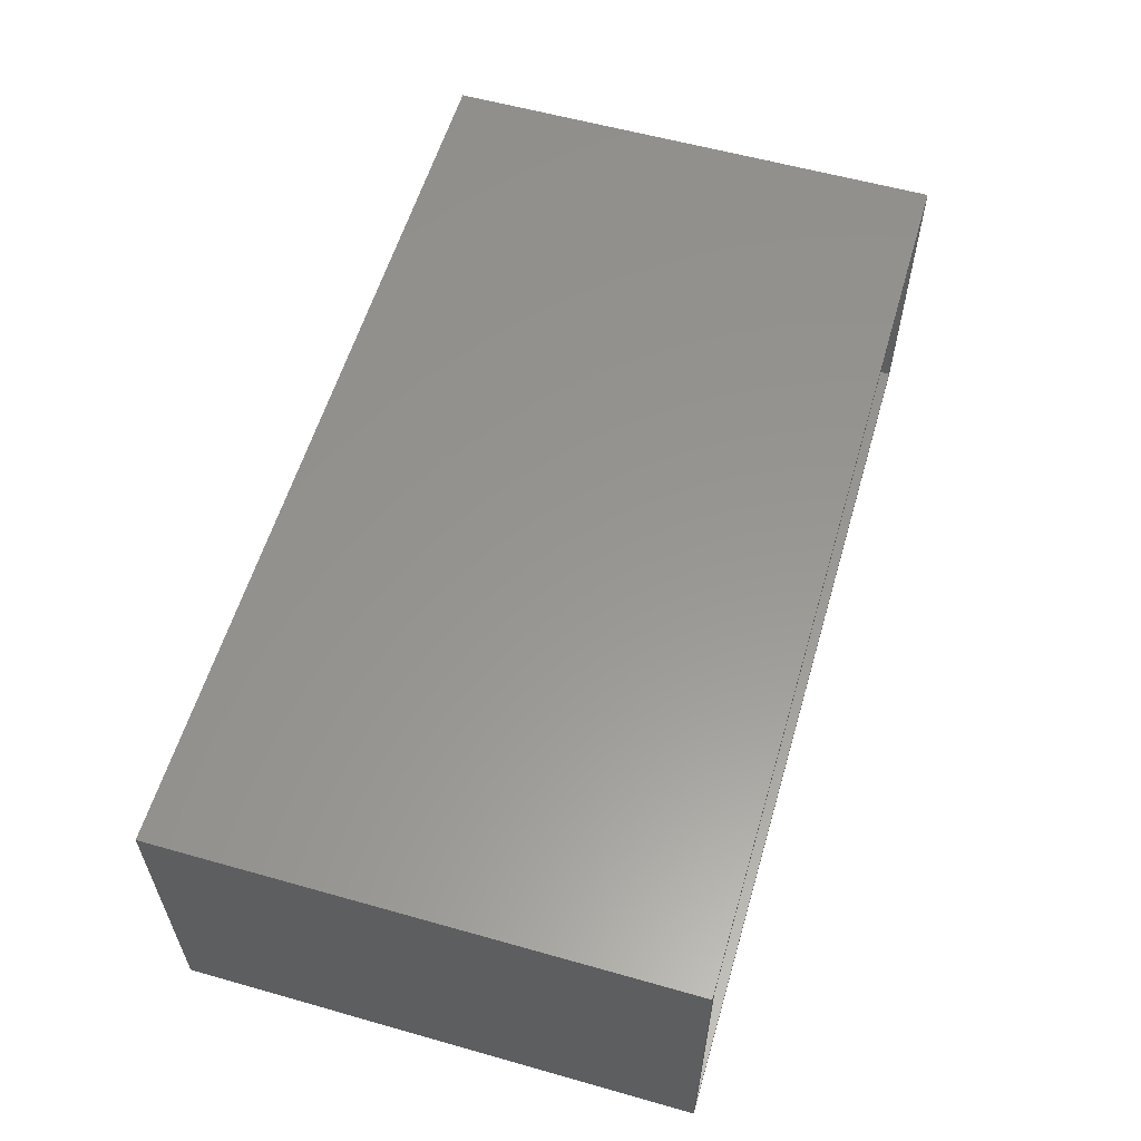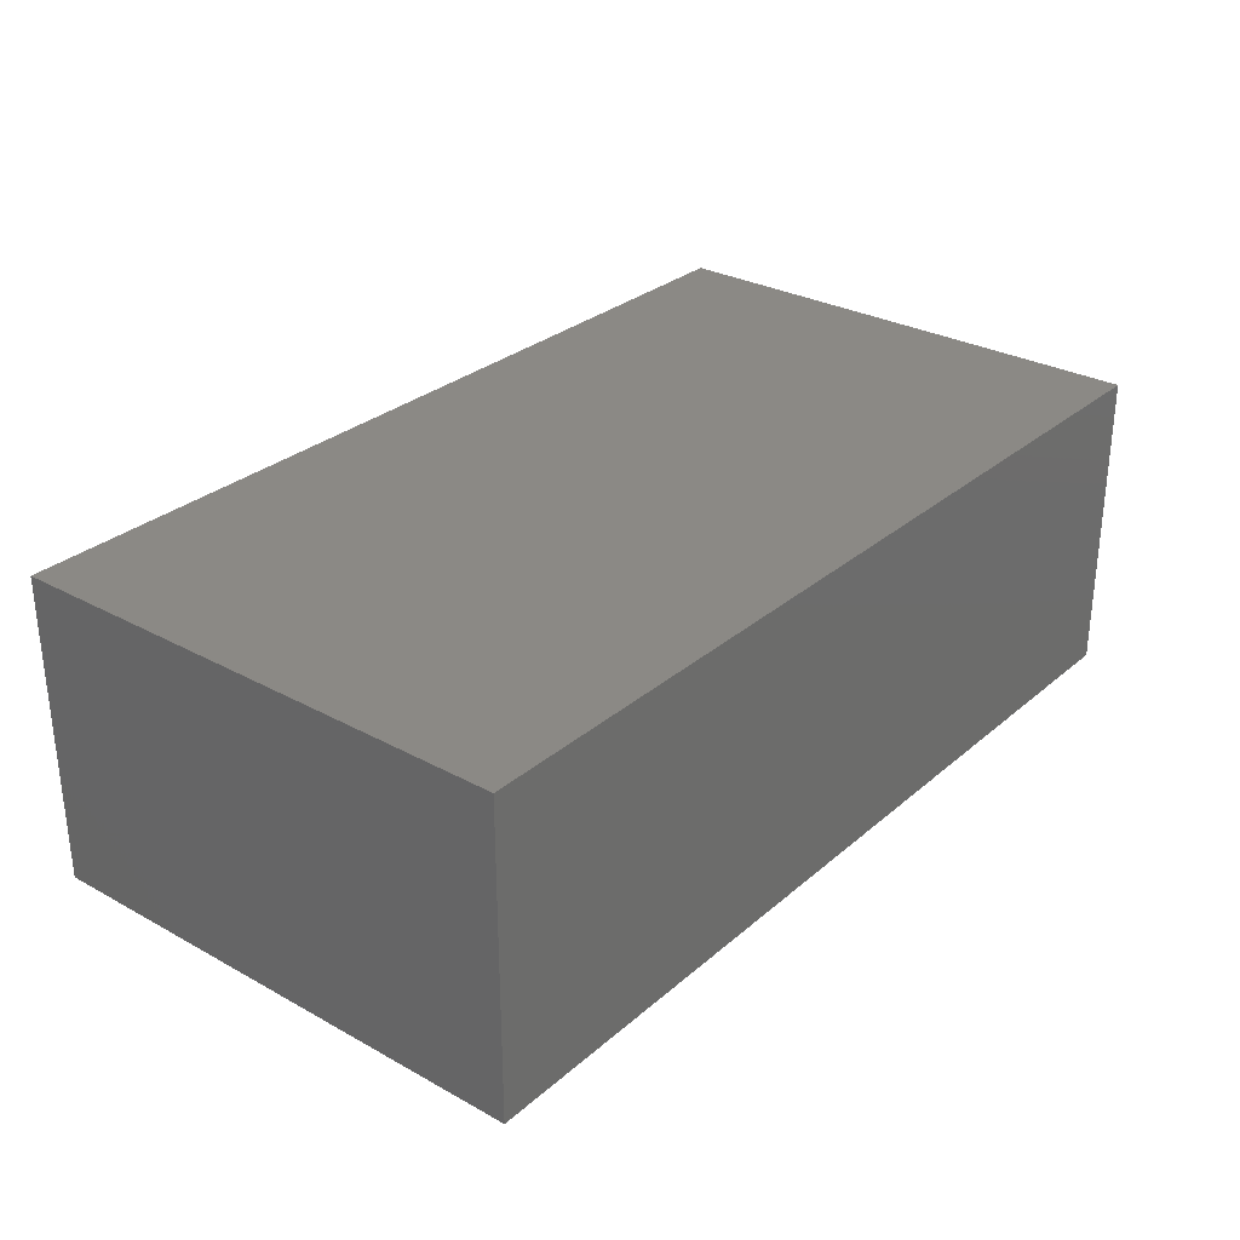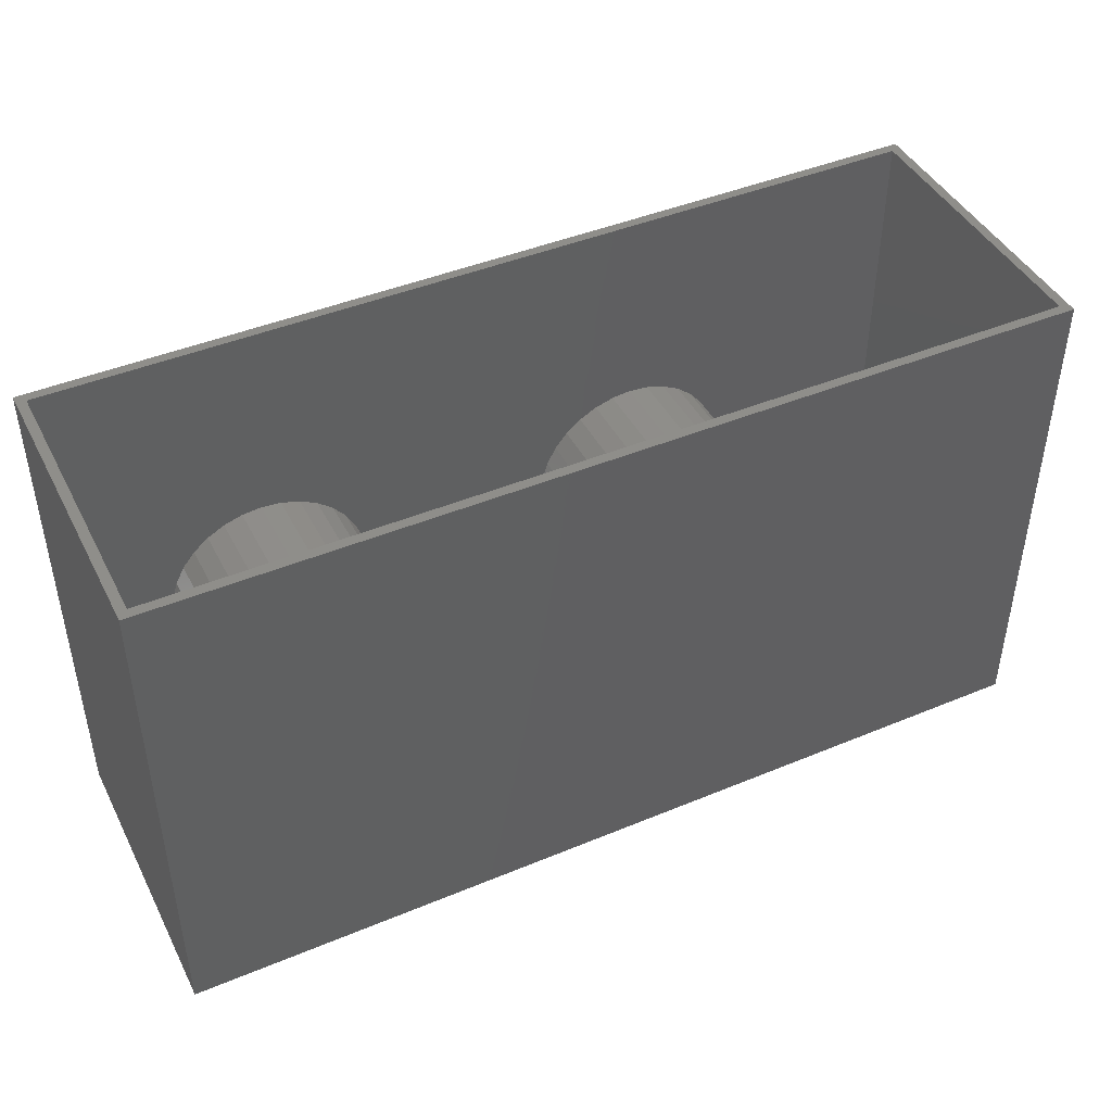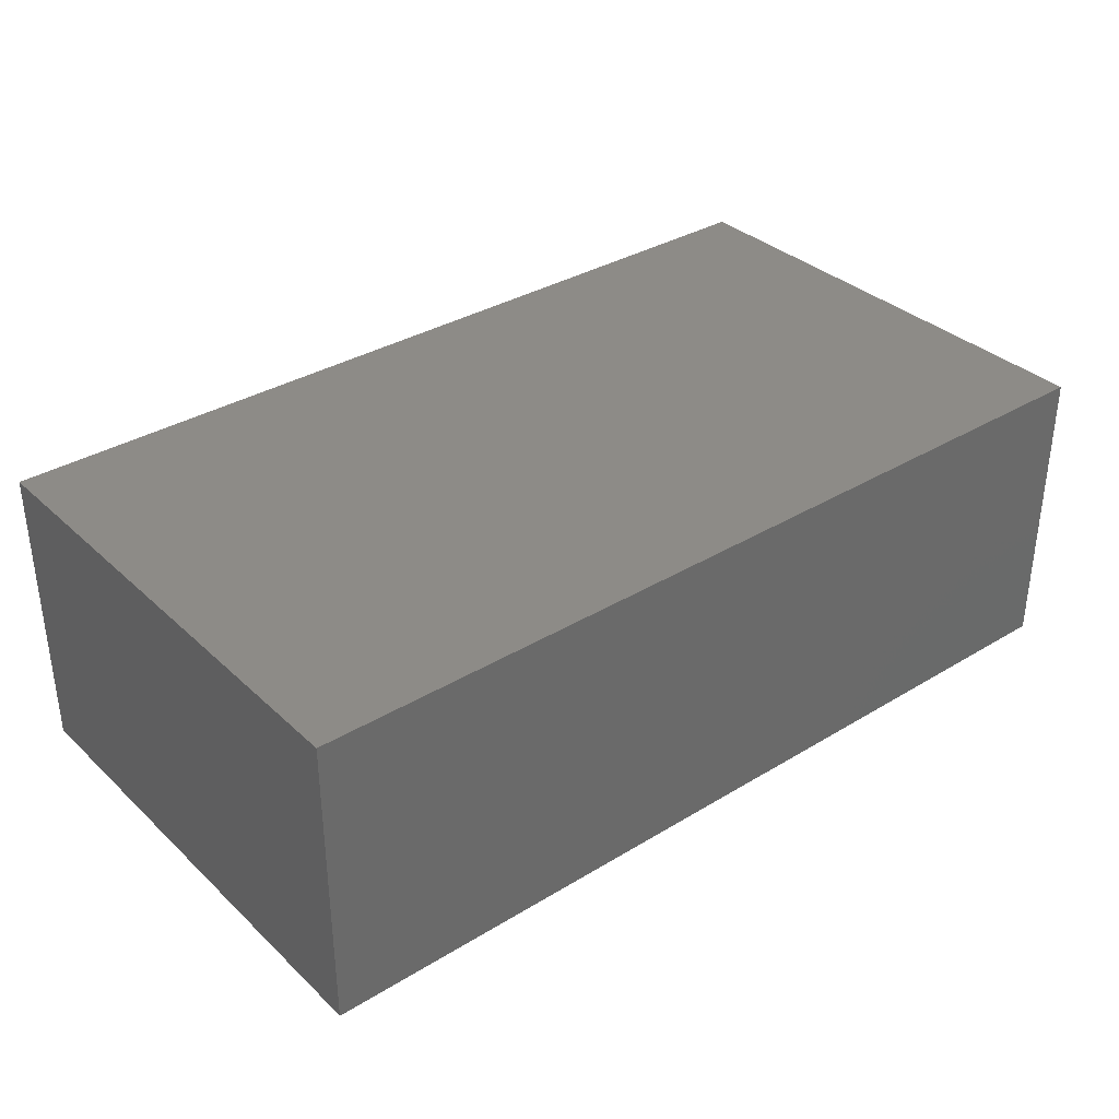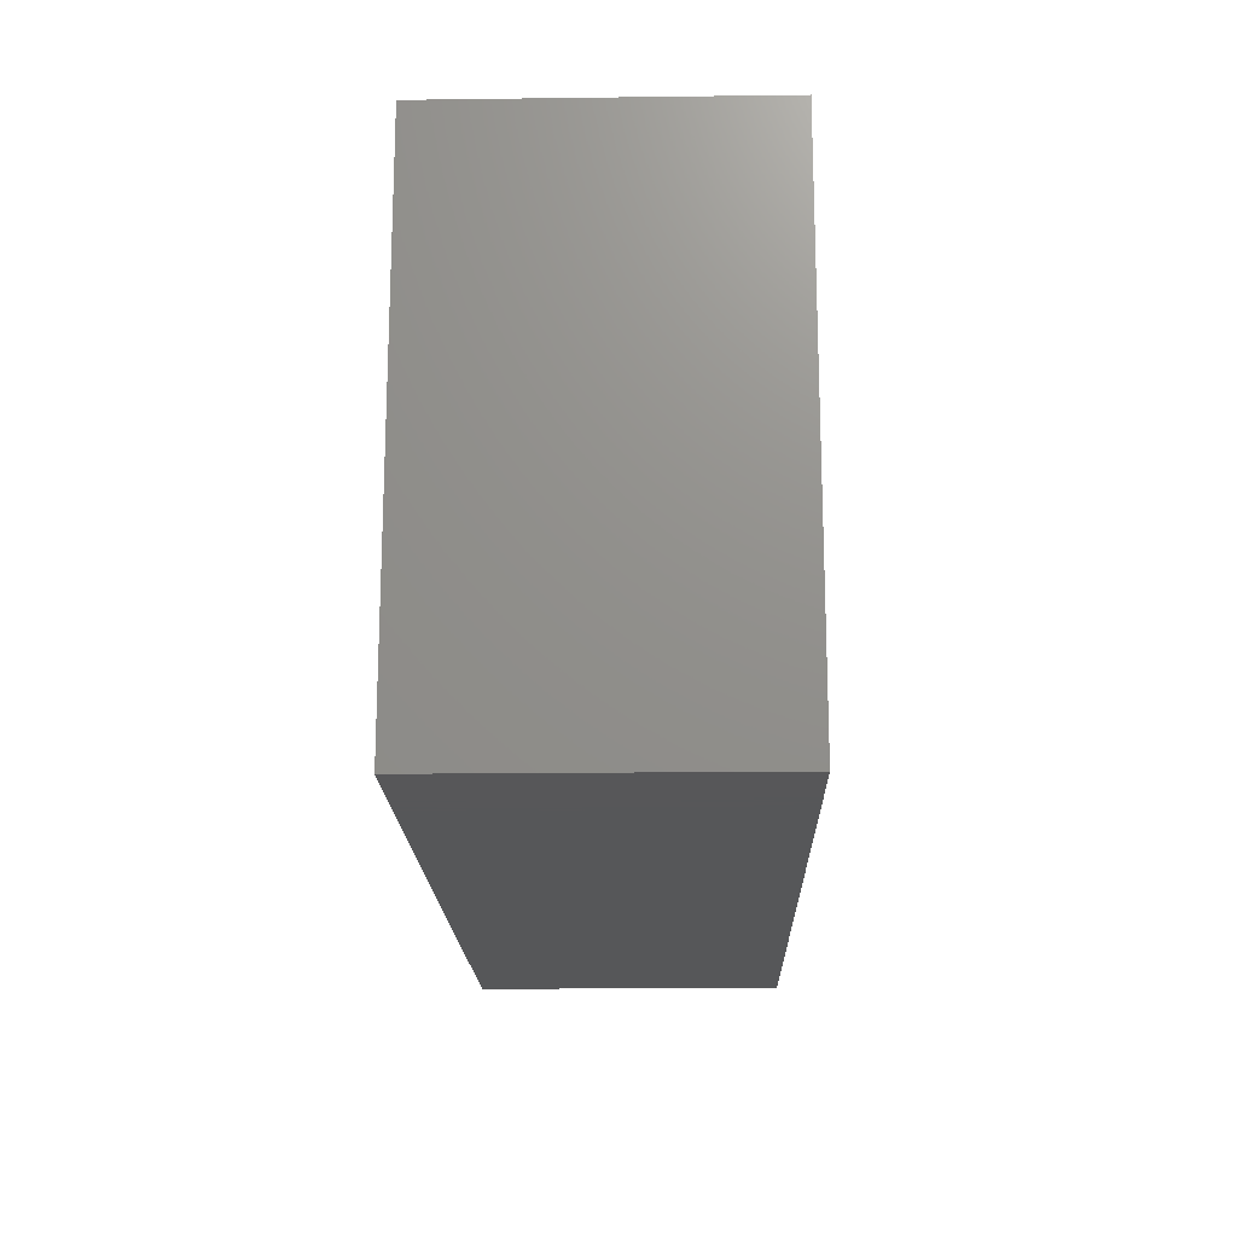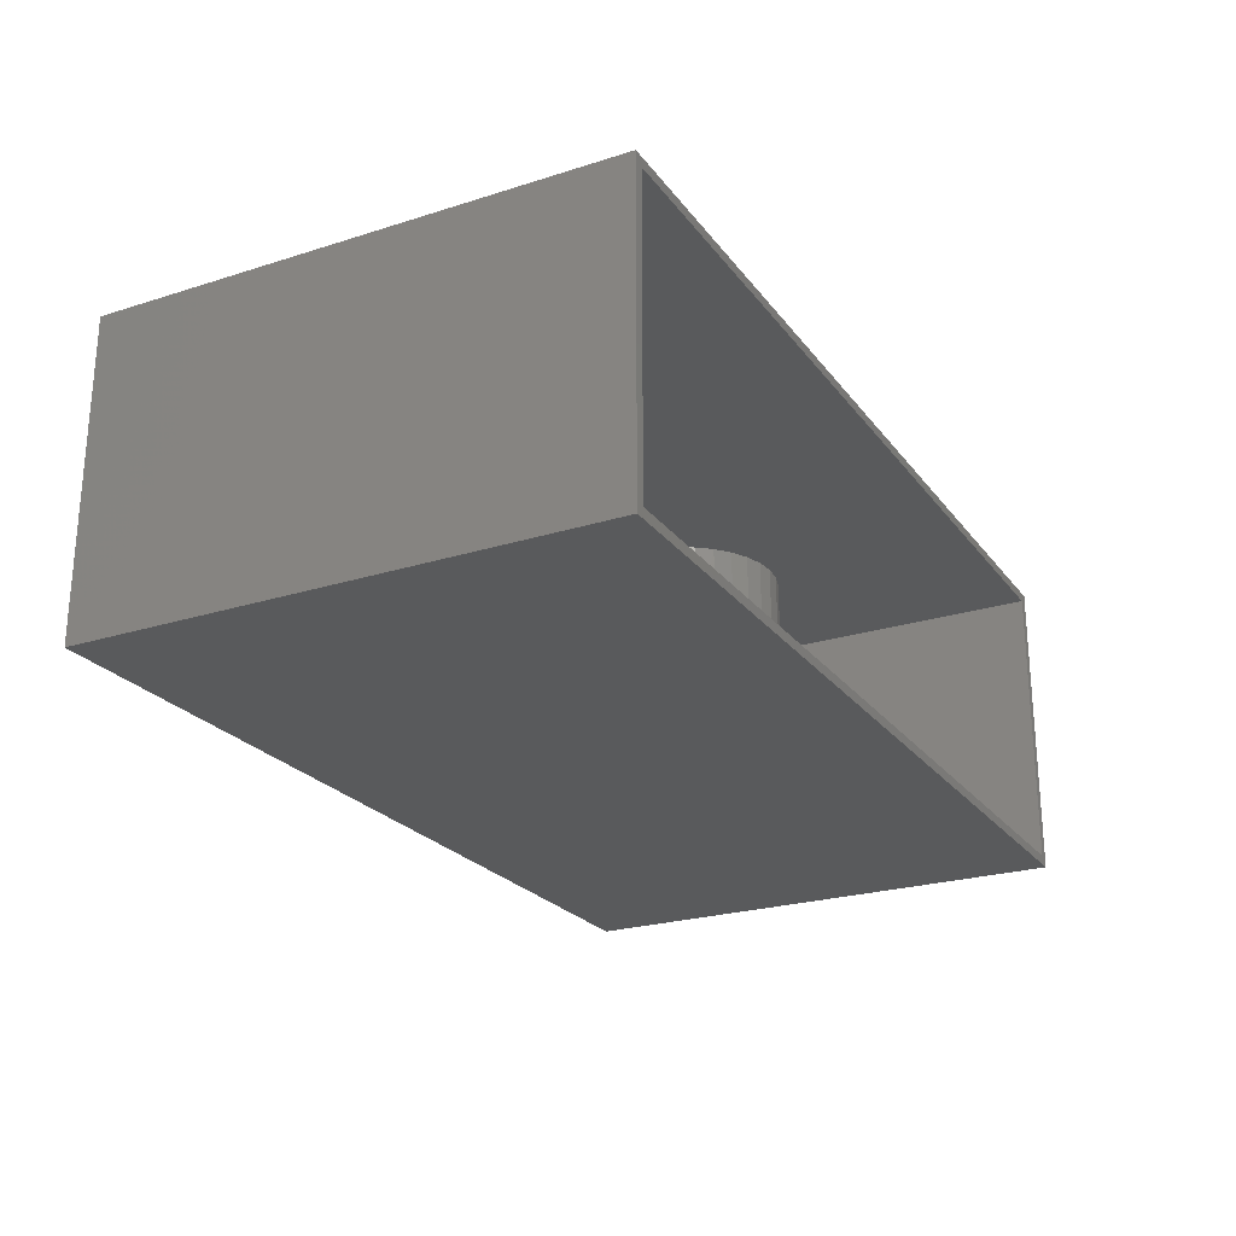
<metadata>
{"format":"stl","ext":"stl","renderer":"f3d","projection":"perspective","resolution":1024,"background":"white","views":[{"elev":58.1,"azim":106.3,"up":"+Z"},{"elev":29.5,"azim":-51.1,"up":"+Z"},{"elev":44.0,"azim":-26.0,"up":"+Y"},{"elev":34.5,"azim":-39.2,"up":"+Z"},{"elev":-17.8,"azim":-88.6,"up":"+Y"},{"elev":-23.9,"azim":117.7,"up":"+Z"}]}
</metadata>
<code>
# stl→obj: 144 verts, 292 faces
v -0.25 -0.1641 0.25
v 0.5 -0.1641 0.25
v -0.25 0.2544 0.25
v 0.5 0.2544 0.25
v -0.25 -0.1641 0
v -0.25 0.2544 0
v 0.5 -0.1641 0
v 0.5 0.2544 0
v 0.1675 4.771e-17 0.007812
v 0.1675 4.771e-17 0.2422
v 0.1691 0.01643 0.007812
v 0.1691 0.01643 0.2422
v 0.1739 0.03223 0.007812
v 0.1739 0.03223 0.2422
v 0.1817 0.04678 0.007812
v 0.1817 0.04678 0.2422
v 0.1922 0.05955 0.007812
v 0.1922 0.05955 0.2422
v 0.2049 0.07002 0.007812
v 0.2049 0.07002 0.2422
v 0.2195 0.0778 0.007812
v 0.2195 0.0778 0.2422
v 0.2353 0.08259 0.007812
v 0.2353 0.08259 0.2422
v 0.2517 0.08421 0.007812
v 0.2517 0.08421 0.2422
v 0.2682 0.08259 0.007812
v 0.2682 0.08259 0.2422
v 0.284 0.0778 0.007812
v 0.284 0.0778 0.2422
v 0.2985 0.07002 0.007812
v 0.2985 0.07002 0.2422
v 0.3113 0.05955 0.007812
v 0.3113 0.05955 0.2422
v 0.3217 0.04678 0.007812
v 0.3217 0.04678 0.2422
v 0.3295 0.03223 0.007812
v 0.3295 0.03223 0.2422
v 0.3343 0.01643 0.007812
v 0.3343 0.01643 0.2422
v 0.3359 0 0.007812
v 0.3359 0 0.2422
v 0.3343 -0.01643 0.007812
v 0.3343 -0.01643 0.2422
v 0.3295 -0.03223 0.007812
v 0.3295 -0.03223 0.2422
v 0.3217 -0.04678 0.007812
v 0.3217 -0.04678 0.2422
v 0.3113 -0.05955 0.007812
v 0.3113 -0.05955 0.2422
v 0.2985 -0.07002 0.007812
v 0.2985 -0.07002 0.2422
v 0.284 -0.0778 0.007812
v 0.284 -0.0778 0.2422
v 0.2682 -0.08259 0.007812
v 0.2682 -0.08259 0.2422
v 0.2517 -0.08421 0.007812
v 0.2517 -0.08421 0.2422
v 0.2353 -0.08259 0.007812
v 0.2353 -0.08259 0.2422
v 0.2195 -0.0778 0.007812
v 0.2195 -0.0778 0.2422
v 0.2049 -0.07002 0.007812
v 0.2049 -0.07002 0.2422
v 0.1922 -0.05955 0.007812
v 0.1922 -0.05955 0.2422
v 0.1817 -0.04678 0.007812
v 0.1817 -0.04678 0.2422
v 0.1739 -0.03223 0.007812
v 0.1739 -0.03223 0.2422
v 0.1691 -0.01643 0.007812
v 0.1691 -0.01643 0.2422
v -0.1641 4.771e-17 0.007812
v -0.1641 4.771e-17 0.2422
v -0.1624 0.01643 0.007812
v -0.1624 0.01643 0.2422
v -0.1577 0.03223 0.007812
v -0.1577 0.03223 0.2422
v -0.1499 0.04678 0.007812
v -0.1499 0.04678 0.2422
v -0.1394 0.05955 0.007812
v -0.1394 0.05955 0.2422
v -0.1266 0.07002 0.007812
v -0.1266 0.07002 0.2422
v -0.1121 0.0778 0.007812
v -0.1121 0.0778 0.2422
v -0.09628 0.08259 0.007812
v -0.09628 0.08259 0.2422
v -0.07985 0.08421 0.007812
v -0.07985 0.08421 0.2422
v -0.06342 0.08259 0.007812
v -0.06342 0.08259 0.2422
v -0.04763 0.0778 0.007812
v -0.04763 0.0778 0.2422
v -0.03307 0.07002 0.007812
v -0.03307 0.07002 0.2422
v -0.02031 0.05955 0.007812
v -0.02031 0.05955 0.2422
v -0.009833 0.04678 0.007812
v -0.009833 0.04678 0.2422
v -0.002052 0.03223 0.007812
v -0.002052 0.03223 0.2422
v 0.00274 0.01643 0.007812
v 0.00274 0.01643 0.2422
v 0.004359 0 0.007812
v 0.004359 0 0.2422
v 0.00274 -0.01643 0.007812
v 0.00274 -0.01643 0.2422
v -0.002052 -0.03223 0.007812
v -0.002052 -0.03223 0.2422
v -0.009833 -0.04678 0.007812
v -0.009833 -0.04678 0.2422
v -0.02031 -0.05955 0.007812
v -0.02031 -0.05955 0.2422
v -0.03307 -0.07002 0.007812
v -0.03307 -0.07002 0.2422
v -0.04763 -0.0778 0.007812
v -0.04763 -0.0778 0.2422
v -0.06342 -0.08259 0.007812
v -0.06342 -0.08259 0.2422
v -0.07985 -0.08421 0.007812
v -0.07985 -0.08421 0.2422
v -0.09628 -0.08259 0.007812
v -0.09628 -0.08259 0.2422
v -0.1121 -0.0778 0.007812
v -0.1121 -0.0778 0.2422
v -0.1266 -0.07002 0.007812
v -0.1266 -0.07002 0.2422
v -0.1394 -0.05955 0.007812
v -0.1394 -0.05955 0.2422
v -0.1499 -0.04678 0.007812
v -0.1499 -0.04678 0.2422
v -0.1577 -0.03223 0.007812
v -0.1577 -0.03223 0.2422
v -0.1624 -0.01643 0.007812
v -0.1624 -0.01643 0.2422
v 0.4922 0.2544 0.2422
v 0.4922 -0.1562 0.2422
v -0.2422 0.2544 0.2422
v -0.2422 -0.1562 0.2422
v 0.4922 0.2544 0.007812
v -0.2422 0.2544 0.007812
v 0.4922 -0.1562 0.007812
v -0.2422 -0.1562 0.007812
f 1 2 3
f 3 2 4
f 5 6 7
f 7 6 8
f 9 10 11
f 11 10 12
f 11 12 13
f 13 12 14
f 13 14 15
f 15 14 16
f 15 16 17
f 17 16 18
f 17 18 19
f 19 18 20
f 19 20 21
f 21 20 22
f 21 22 23
f 23 22 24
f 23 24 25
f 25 24 26
f 25 26 27
f 27 26 28
f 27 28 29
f 29 28 30
f 29 30 31
f 31 30 32
f 31 32 33
f 33 32 34
f 33 34 35
f 35 34 36
f 35 36 37
f 37 36 38
f 37 38 39
f 39 38 40
f 39 40 41
f 41 40 42
f 41 42 43
f 43 42 44
f 43 44 45
f 45 44 46
f 45 46 47
f 47 46 48
f 47 48 49
f 49 48 50
f 49 50 51
f 51 50 52
f 51 52 53
f 53 52 54
f 53 54 55
f 55 54 56
f 55 56 57
f 57 56 58
f 57 58 59
f 59 58 60
f 59 60 61
f 61 60 62
f 61 62 63
f 63 62 64
f 63 64 65
f 65 64 66
f 65 66 67
f 67 66 68
f 67 68 69
f 69 68 70
f 69 70 71
f 71 70 72
f 71 72 9
f 9 72 10
f 73 74 75
f 75 74 76
f 75 76 77
f 77 76 78
f 77 78 79
f 79 78 80
f 79 80 81
f 81 80 82
f 81 82 83
f 83 82 84
f 83 84 85
f 85 84 86
f 85 86 87
f 87 86 88
f 87 88 89
f 89 88 90
f 89 90 91
f 91 90 92
f 91 92 93
f 93 92 94
f 93 94 95
f 95 94 96
f 95 96 97
f 97 96 98
f 97 98 99
f 99 98 100
f 99 100 101
f 101 100 102
f 101 102 103
f 103 102 104
f 103 104 105
f 105 104 106
f 105 106 107
f 107 106 108
f 107 108 109
f 109 108 110
f 109 110 111
f 111 110 112
f 111 112 113
f 113 112 114
f 113 114 115
f 115 114 116
f 115 116 117
f 117 116 118
f 117 118 119
f 119 118 120
f 119 120 121
f 121 120 122
f 121 122 123
f 123 122 124
f 123 124 125
f 125 124 126
f 125 126 127
f 127 126 128
f 127 128 129
f 129 128 130
f 129 130 131
f 131 130 132
f 131 132 133
f 133 132 134
f 133 134 135
f 135 134 136
f 135 136 73
f 73 136 74
f 104 10 106
f 10 108 106
f 137 138 42
f 137 42 40
f 137 40 38
f 137 38 36
f 137 36 34
f 137 34 32
f 137 32 30
f 137 30 28
f 137 28 26
f 137 26 24
f 137 24 22
f 137 22 20
f 137 20 96
f 137 96 94
f 137 94 92
f 137 92 139
f 140 139 74
f 140 74 136
f 140 136 134
f 140 134 132
f 140 132 130
f 140 130 128
f 140 128 126
f 140 126 124
f 140 124 122
f 114 112 72
f 114 72 70
f 114 70 68
f 114 68 66
f 114 66 64
f 116 114 64
f 116 64 62
f 116 62 60
f 138 140 122
f 138 122 120
f 138 120 118
f 138 118 116
f 138 116 60
f 138 60 58
f 138 58 56
f 138 56 54
f 138 54 52
f 138 52 50
f 138 50 48
f 138 48 46
f 138 46 44
f 138 44 42
f 139 92 90
f 139 90 88
f 139 88 86
f 139 86 84
f 139 84 82
f 139 82 80
f 139 80 78
f 139 78 76
f 139 76 74
f 98 96 20
f 98 20 18
f 98 18 16
f 98 16 14
f 98 14 12
f 98 12 100
f 108 10 110
f 110 10 72
f 110 72 112
f 104 102 10
f 10 102 100
f 10 100 12
f 105 9 103
f 105 107 9
f 141 142 91
f 141 91 93
f 141 93 95
f 141 95 19
f 141 19 21
f 141 21 23
f 141 23 25
f 141 25 27
f 141 27 29
f 141 29 31
f 141 31 33
f 141 33 35
f 141 35 37
f 141 37 39
f 141 39 41
f 141 41 143
f 144 121 123
f 144 123 125
f 144 125 127
f 144 127 129
f 144 129 131
f 144 131 133
f 144 133 135
f 144 135 73
f 144 73 142
f 113 63 65
f 113 65 67
f 113 67 69
f 113 69 71
f 113 71 111
f 115 59 61
f 115 61 63
f 115 63 113
f 143 41 43
f 143 43 45
f 143 45 47
f 143 47 49
f 143 49 51
f 143 51 53
f 143 53 55
f 143 55 57
f 143 57 59
f 143 59 115
f 143 115 117
f 143 117 119
f 143 119 121
f 143 121 144
f 142 73 75
f 142 75 77
f 142 77 79
f 142 79 81
f 142 81 83
f 142 83 85
f 142 85 87
f 142 87 89
f 142 89 91
f 97 99 11
f 97 11 13
f 97 13 15
f 97 15 17
f 97 17 19
f 97 19 95
f 111 71 109
f 109 71 9
f 109 9 107
f 11 99 9
f 9 99 101
f 9 101 103
f 8 141 4
f 8 6 141
f 6 142 141
f 6 3 142
f 141 137 4
f 3 4 137
f 3 137 139
f 3 139 142
f 138 137 143
f 143 137 141
f 139 140 142
f 142 140 144
f 140 138 144
f 144 138 143
f 3 6 1
f 1 6 5
f 2 7 4
f 4 7 8
f 1 5 2
f 2 5 7

</code>
